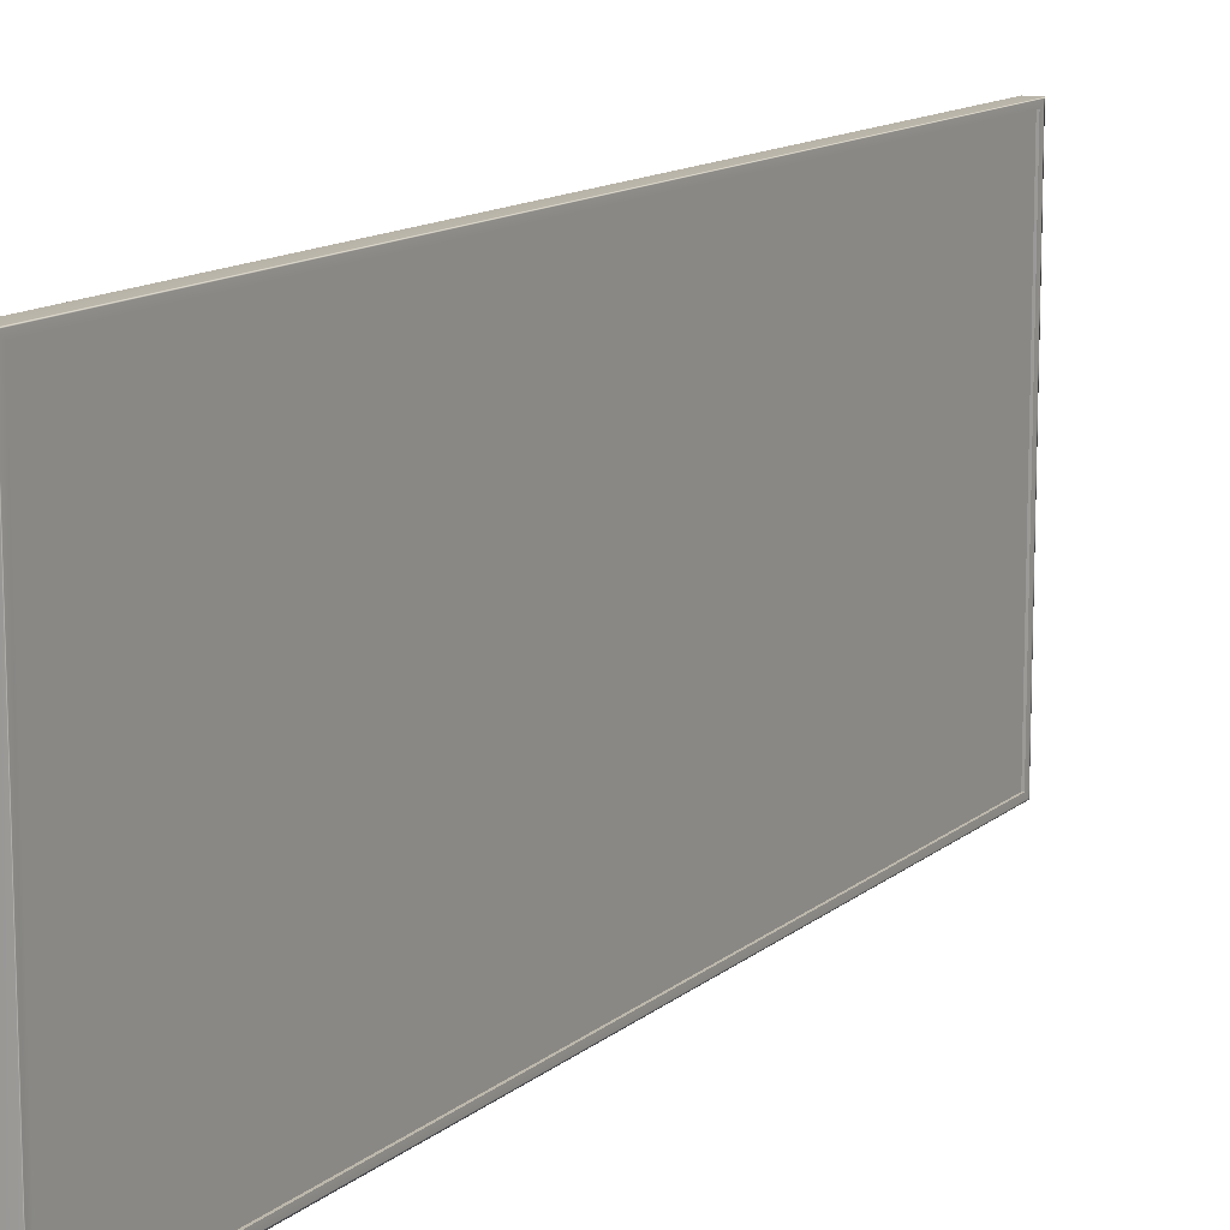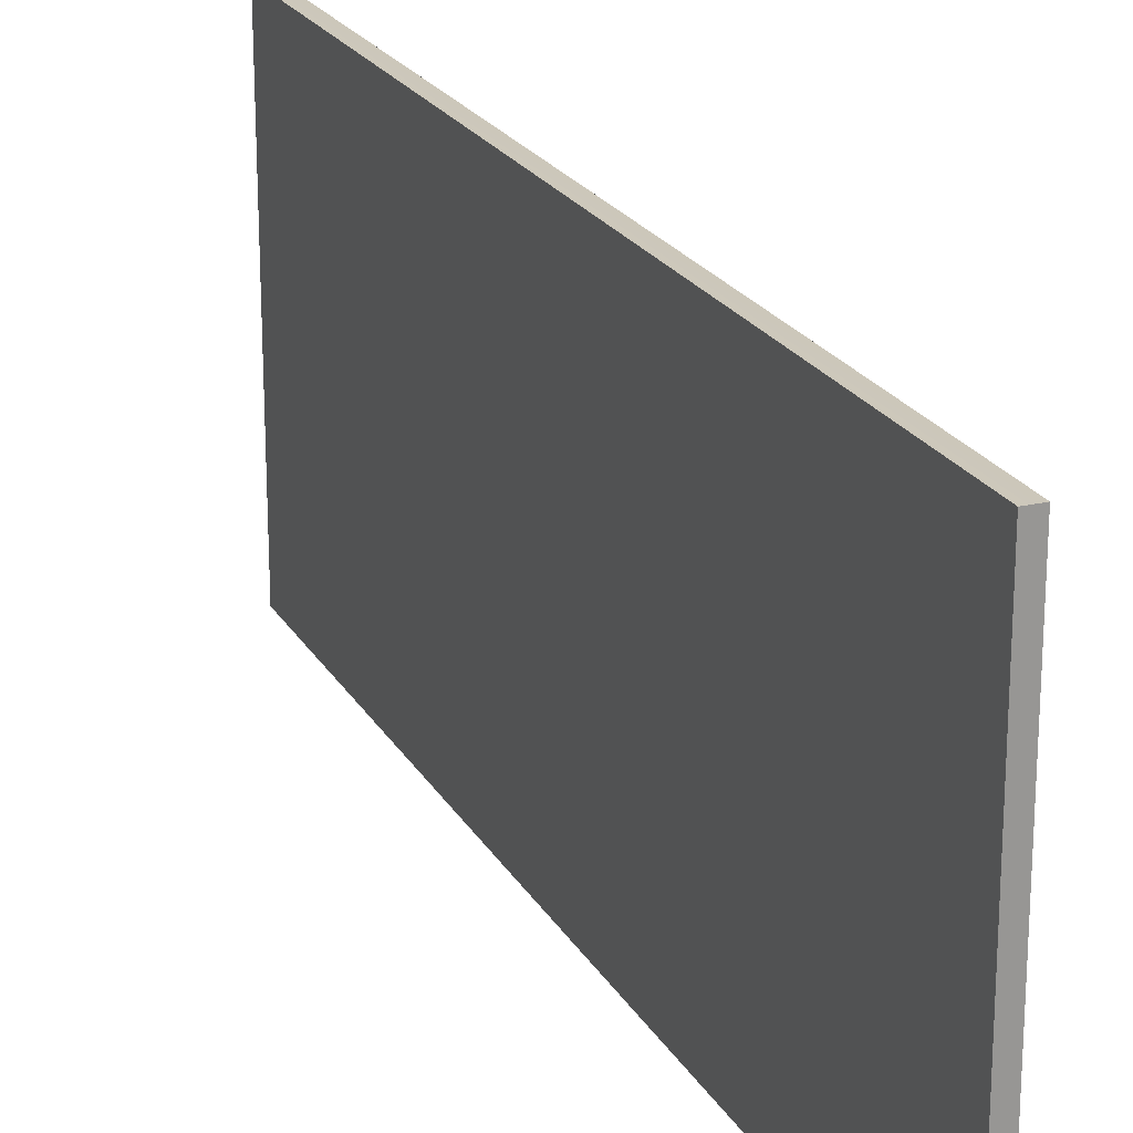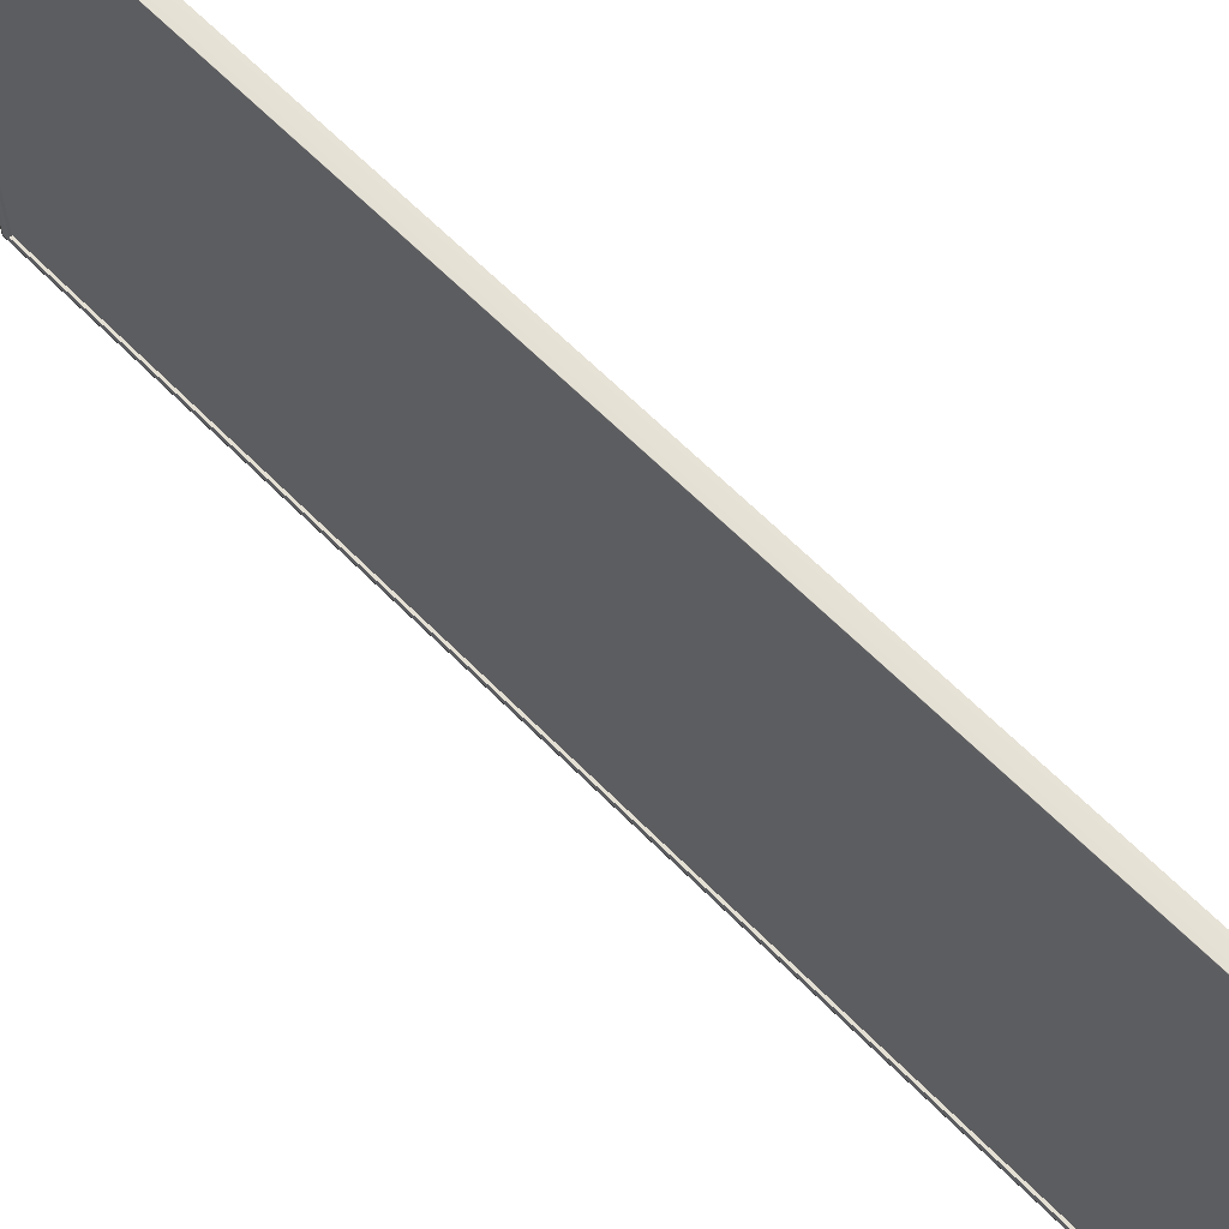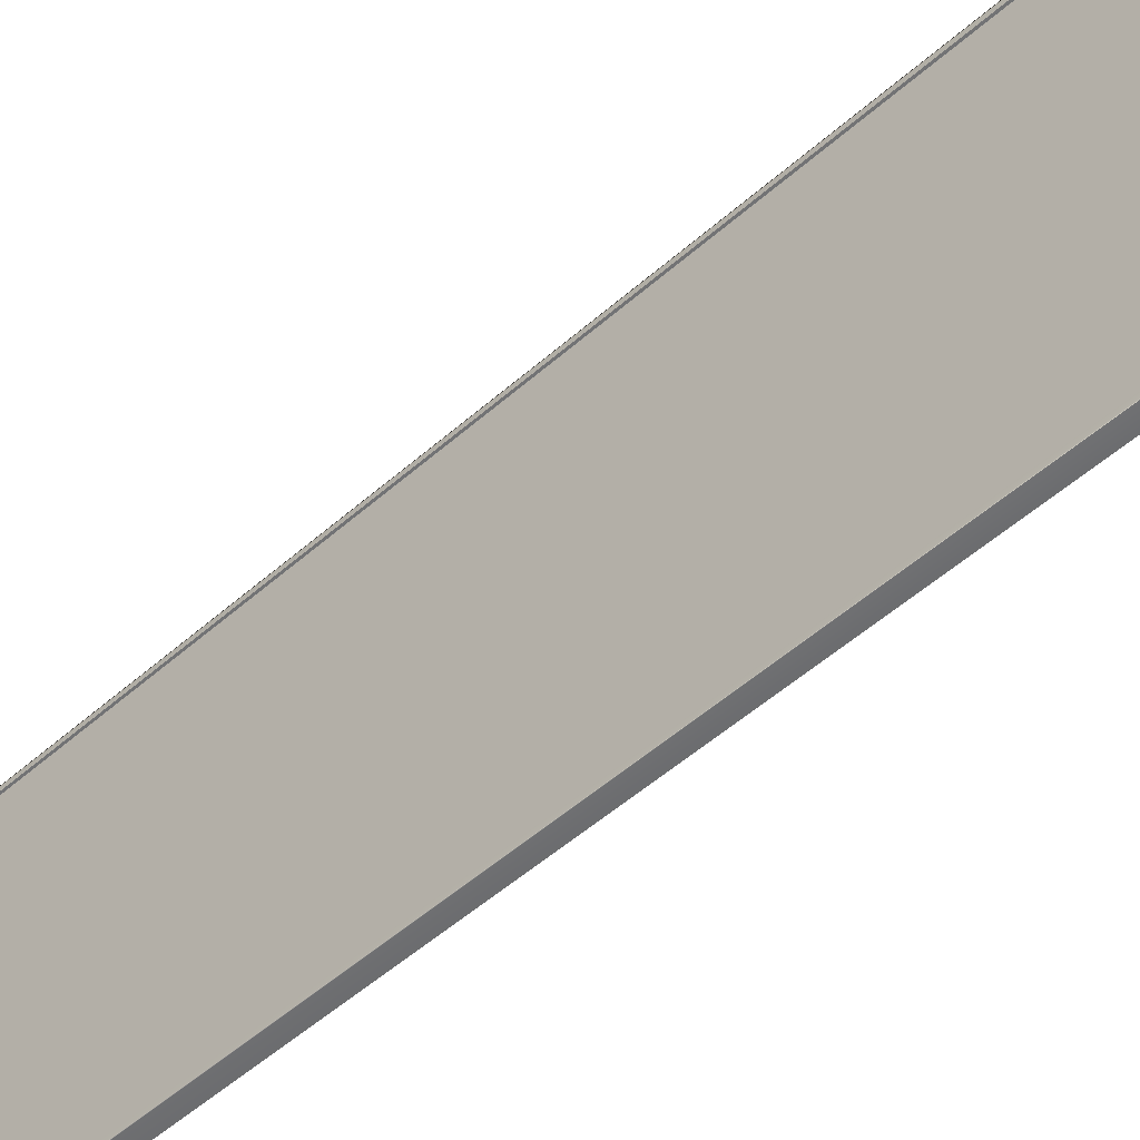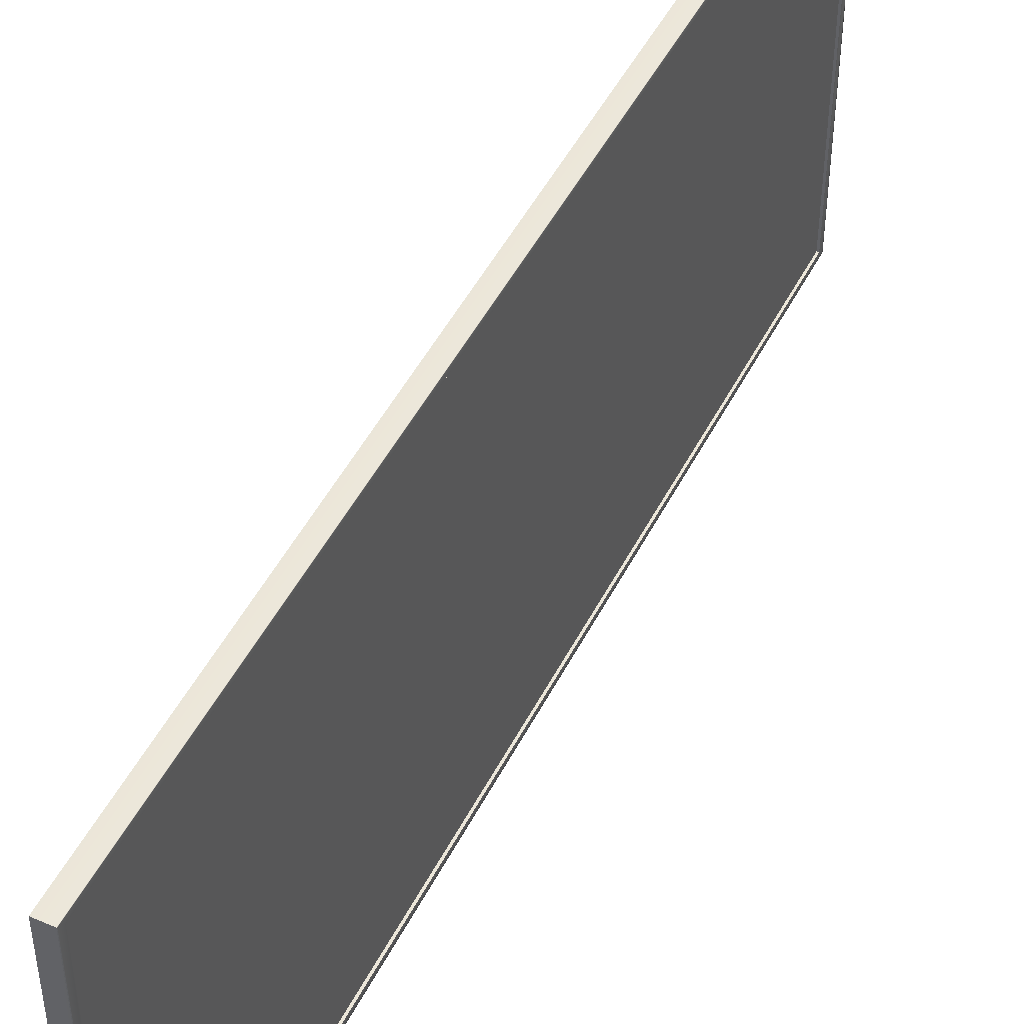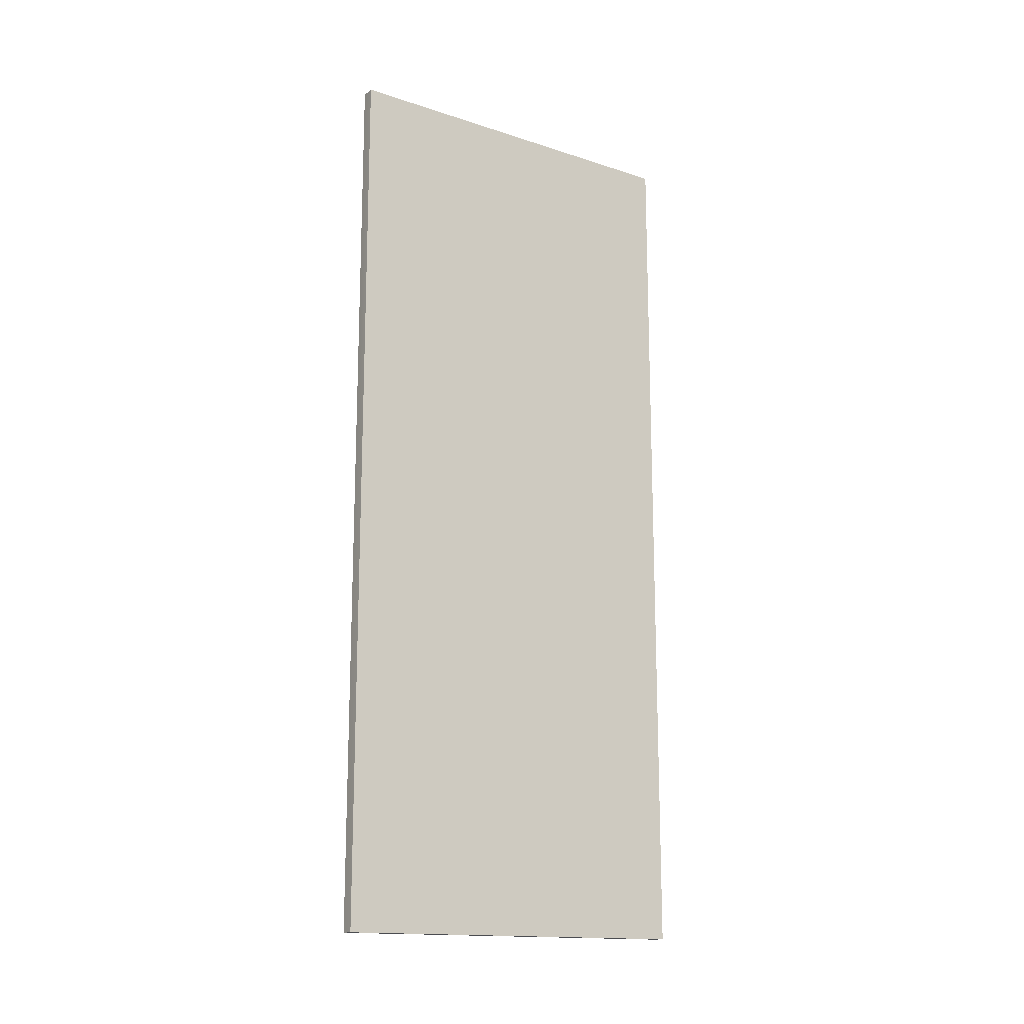
<metadata>
{"format":"obj","ext":"obj","renderer":"f3d","projection":"perspective","resolution":1024,"background":"white","views":[{"elev":12.8,"azim":29.4,"up":"+Z"},{"elev":21.9,"azim":-22.5,"up":"+Z"},{"elev":63.5,"azim":135.6,"up":"+Z"},{"elev":-53.8,"azim":133.0,"up":"+Z"},{"elev":48.0,"azim":26.0,"up":"+Z"},{"elev":-15.6,"azim":-124.2,"up":"+Y"}]}
</metadata>
<code>
g
v -0.007 -0.469 0.2
v -0.007 0.469 0.2
v -0.007 0.469 -0.2
v -0.007 -0.469 -0.2
v 0.005 -0.462 0.194
v 0.005 0.462 -0.194
v 0.005 0.462 0.194
v 0.005 -0.462 -0.194
v 0.007 -0.469 -0.2
v 0.007 0.469 -0.2
v 0.007 -0.468 -0.199
v 0.007 0.468 -0.199
v 0.007 -0.462 -0.194
v 0.007 0.462 -0.194
v 0.005 0.462 -0.194
v 0.005 -0.462 -0.194
v 0.007 -0.469 0.2
v 0.007 0.469 0.2
v 0.007 0.468 0.199
v 0.007 -0.468 0.199
v 0.007 0.462 0.194
v 0.007 -0.462 0.194
v 0.005 0.462 0.194
v 0.005 -0.462 0.194
g
f 1 2 3
f 1 3 4
f 5 6 7
f 6 5 8
f 4 3 9
f 10 9 3
f 9 10 11
f 11 10 12
f 12 13 11
f 13 12 14
f 15 13 14
f 15 16 13
f 2 1 17
f 2 17 18
f 18 17 19
f 19 17 20
f 20 21 19
f 21 20 22
f 22 23 21
f 23 22 24
f 15 21 23
f 21 15 14
f 14 19 21
f 19 14 12
f 10 19 12
f 19 10 18
f 3 18 10
f 18 3 2
f 1 4 17
f 17 4 9
f 17 9 20
f 20 9 11
f 11 22 20
f 22 11 13
f 13 24 22
f 24 13 16

</code>
